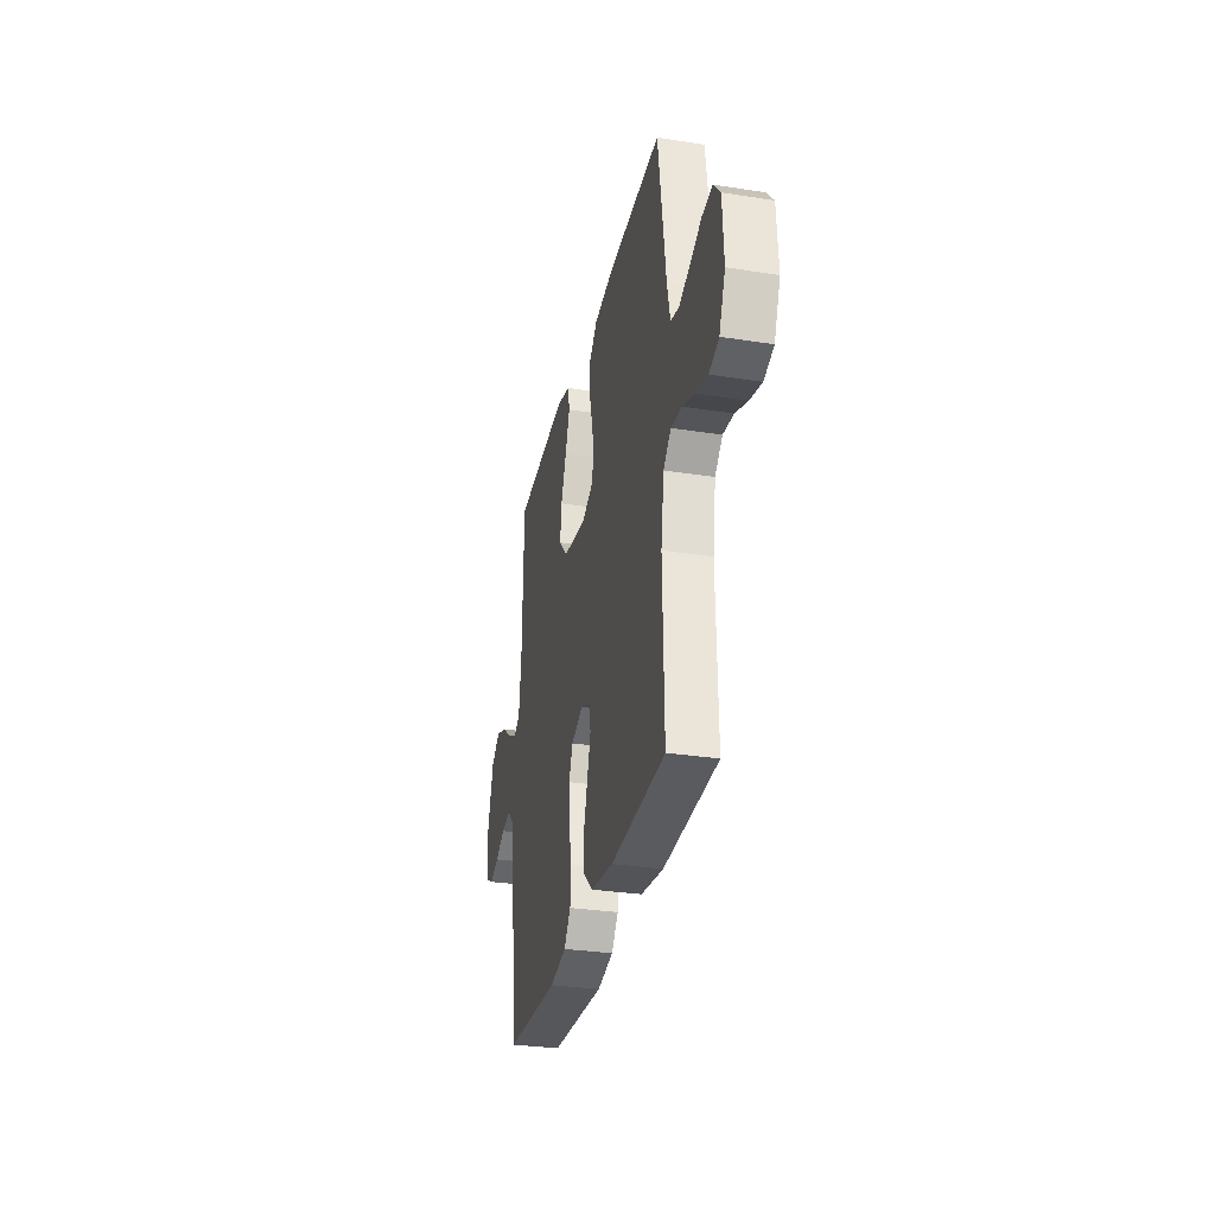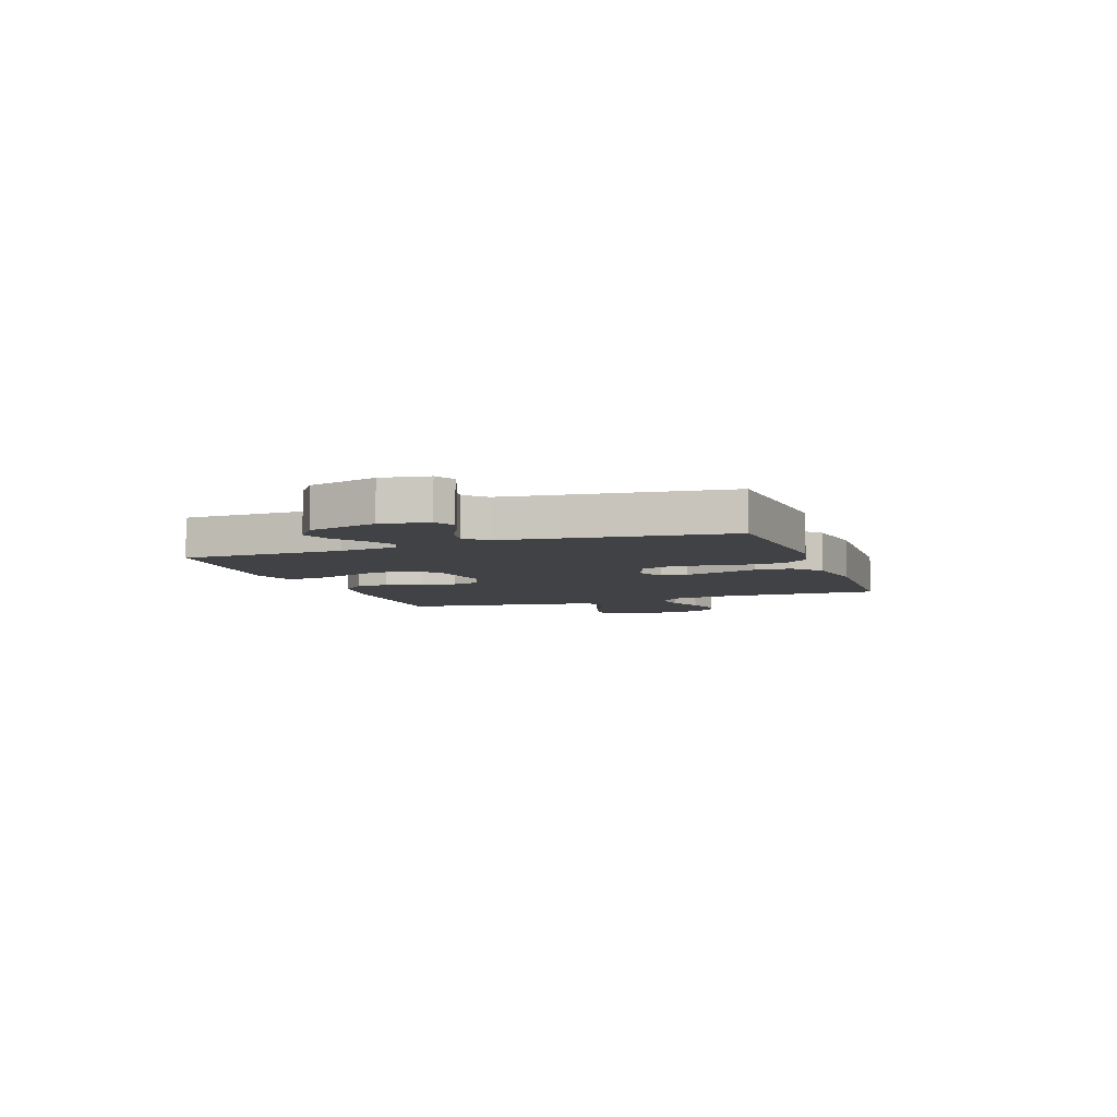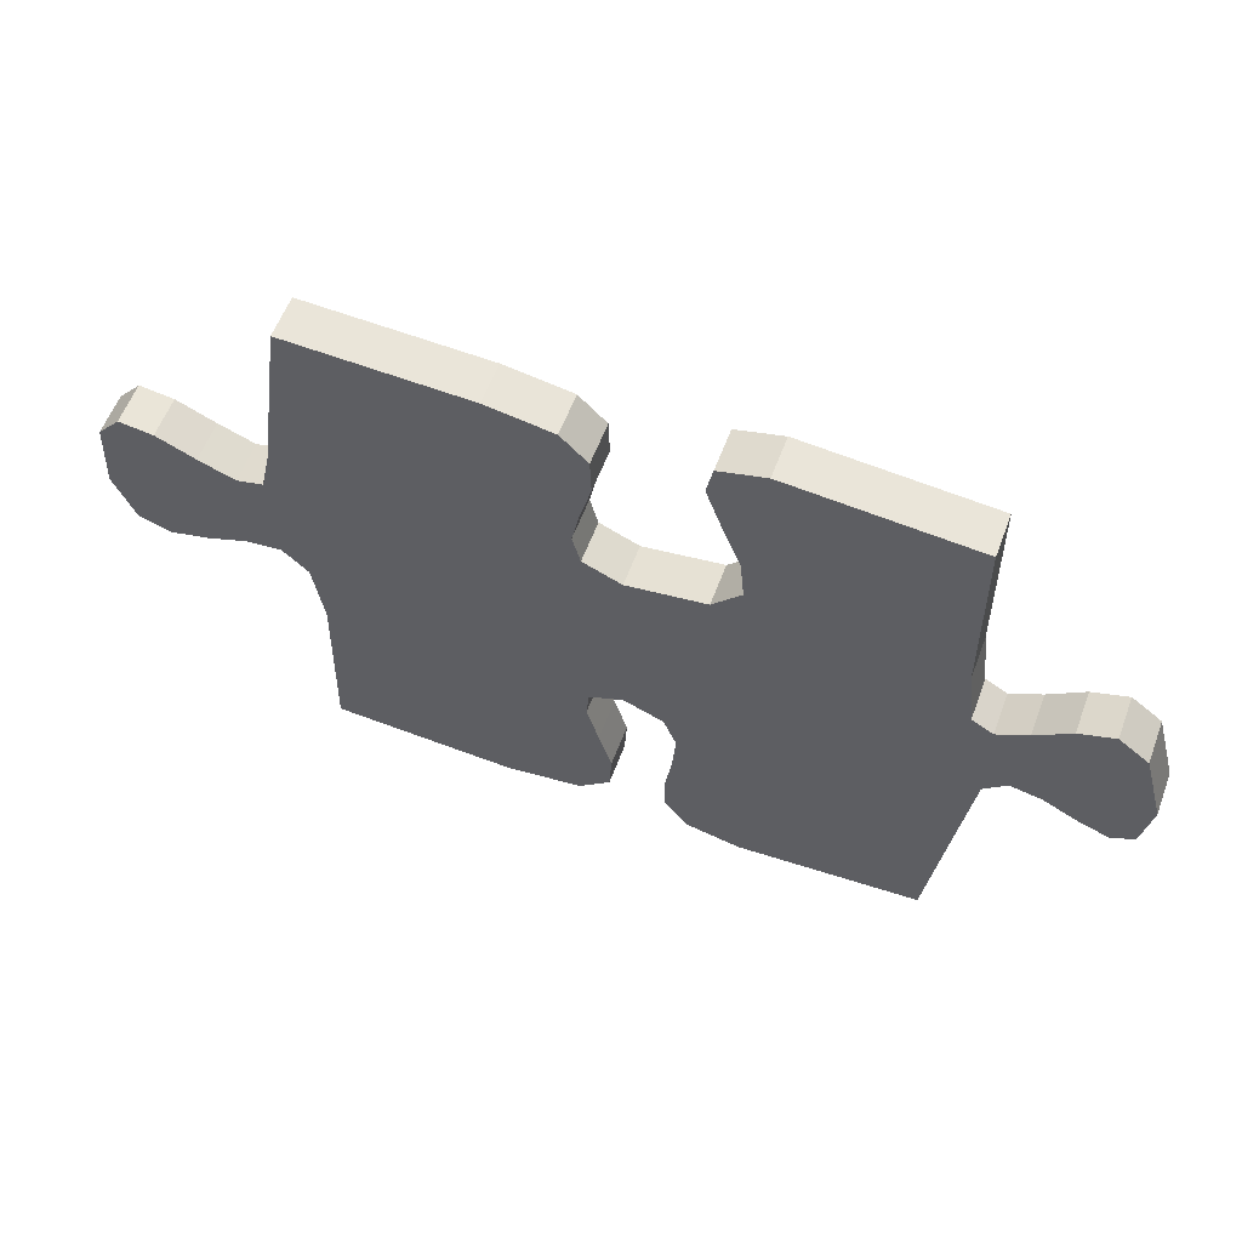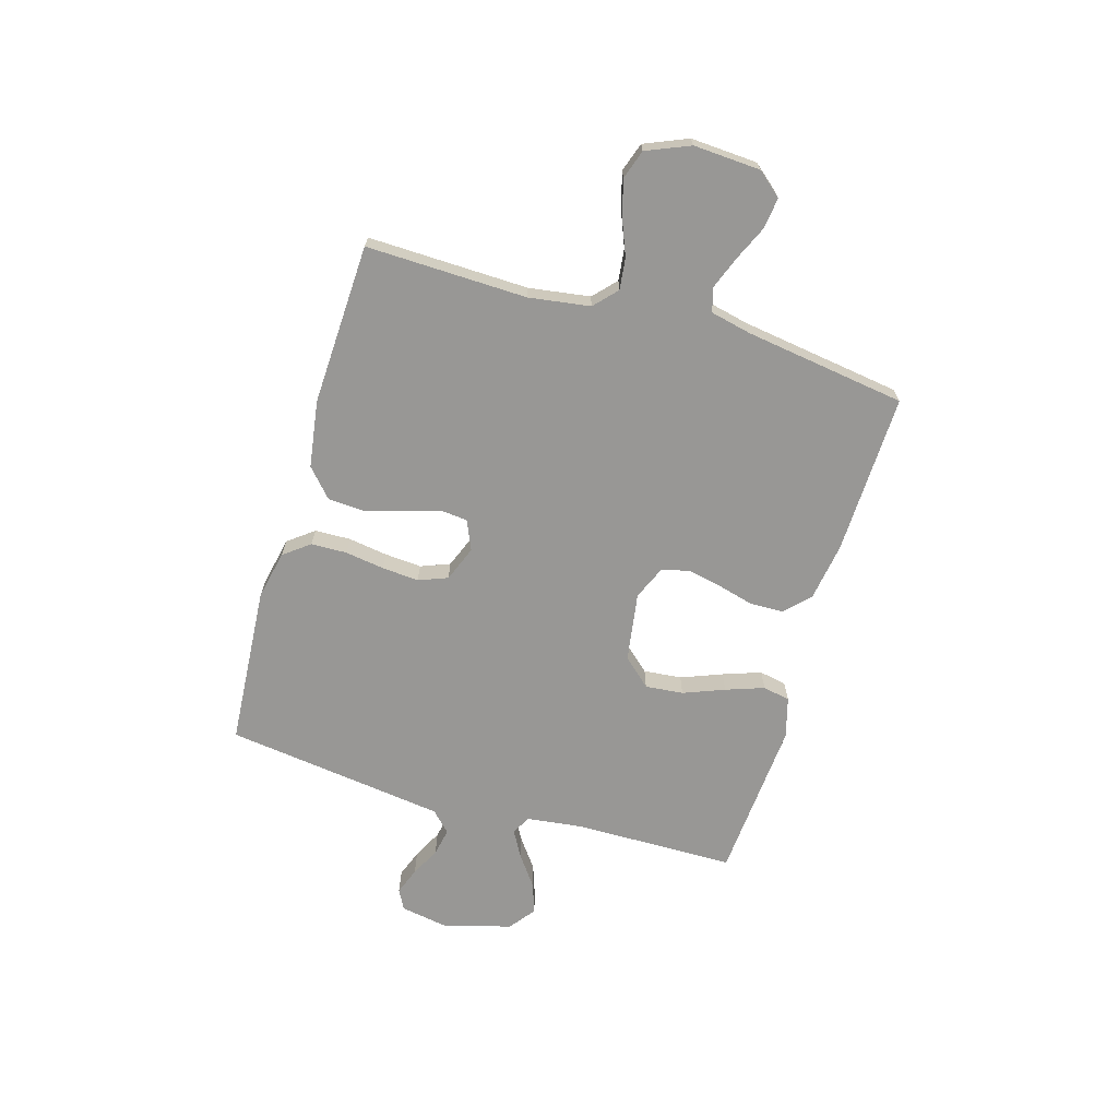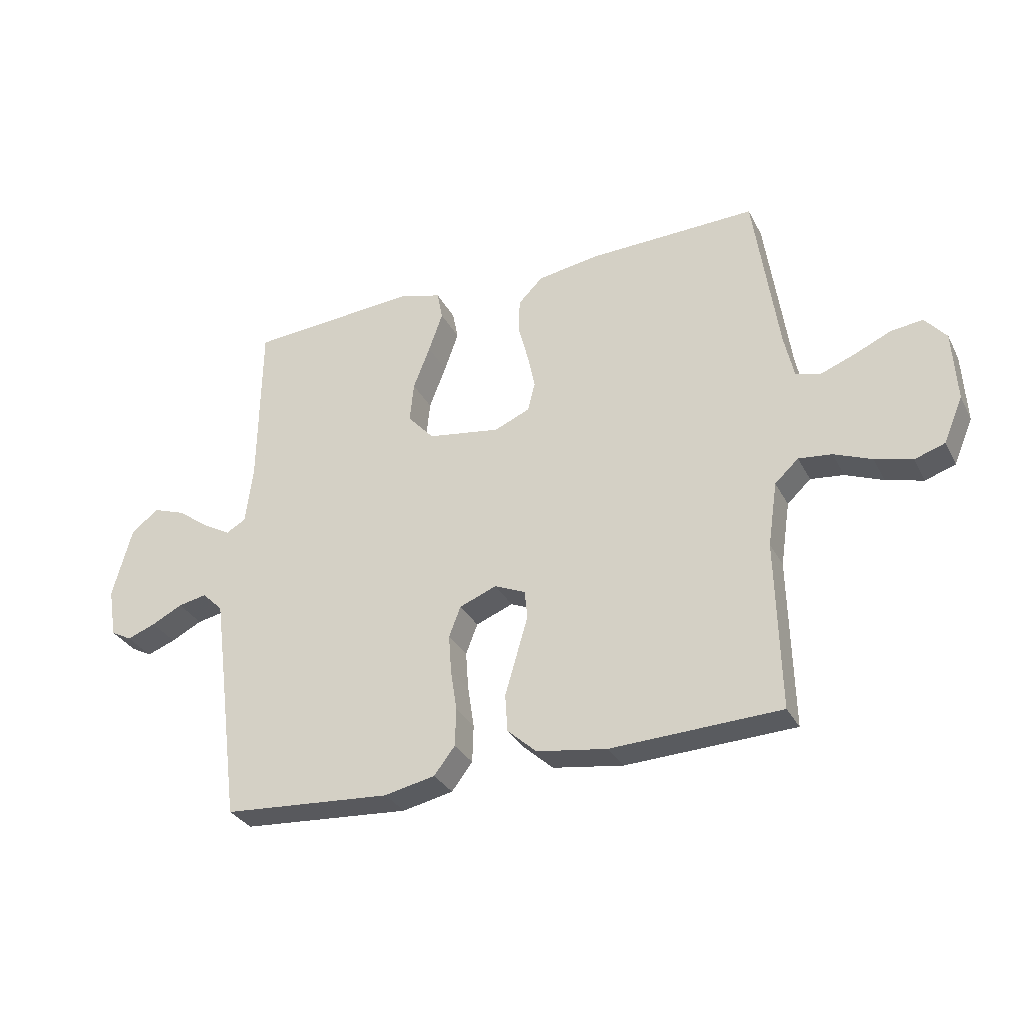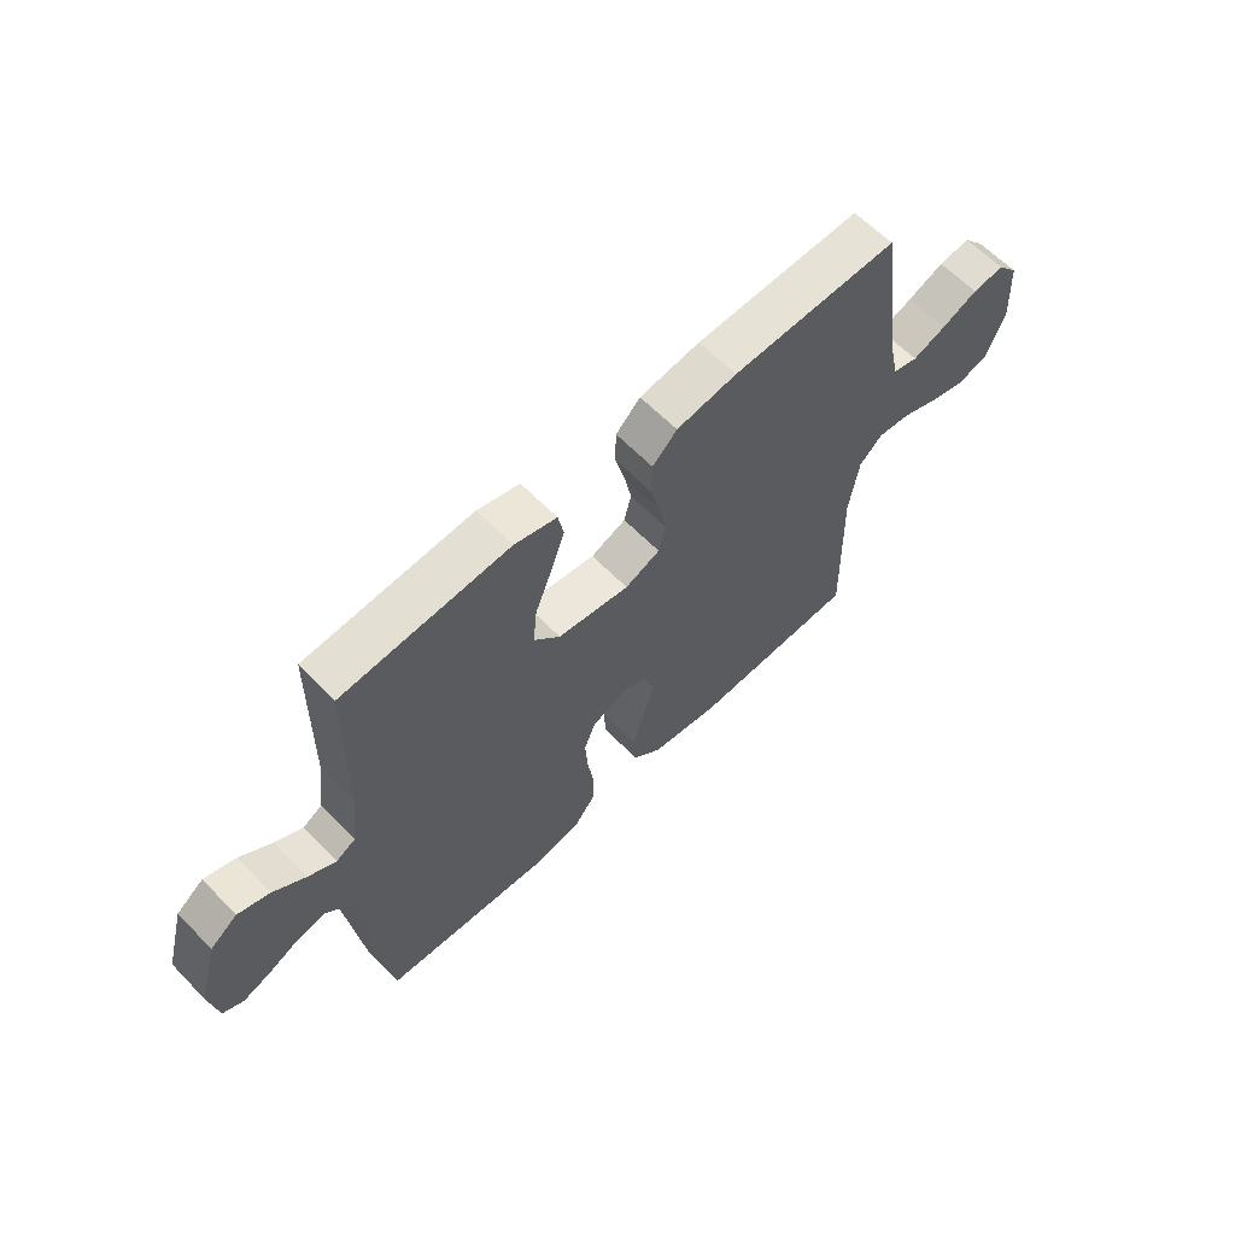
<metadata>
{"format":"obj","ext":"obj","renderer":"f3d","projection":"perspective","resolution":1024,"background":"white","views":[{"elev":-31.2,"azim":-102.6,"up":"+Z"},{"elev":-6.5,"azim":109.7,"up":"+Y"},{"elev":58.4,"azim":20.5,"up":"+Z"},{"elev":-68.2,"azim":-106.5,"up":"+Y"},{"elev":-31.5,"azim":-156.3,"up":"+Z"},{"elev":61.9,"azim":136.1,"up":"+Z"}]}
</metadata>
<code>
v 0.5 0.07 0.5
v 0.504 0.07 0.2
v 0.517 0.07 0.095
v 0.552 0.07 0.075
v 0.602 0.07 0.103
v 0.659 0.07 0.145
v 0.716 0.07 0.165
v 0.765 0.07 0.128
v 0.8 0.07 0
v 0.785 0.07 -0.088
v 0.748 0.07 -0.108
v 0.697 0.07 -0.089
v 0.642 0.07 -0.061
v 0.591 0.07 -0.051
v 0.554 0.07 -0.087
v 0.539 0.07 -0.2
v 0.5 0.07 -0.5
v 0.2 0.07 -0.522
v 0.11 0.07 -0.503
v 0.073 0.07 -0.455
v 0.071 0.07 -0.388
v 0.082 0.07 -0.315
v 0.087 0.07 -0.246
v 0.066 0.07 -0.192
v 0 0.07 -0.166
v -0.055 0.07 -0.19
v -0.06 0.07 -0.24
v -0.04 0.07 -0.308
v -0.019 0.07 -0.38
v -0.023 0.07 -0.446
v -0.075 0.07 -0.493
v -0.2 0.07 -0.512
v -0.5 0.07 -0.5
v -0.493 0.07 -0.2
v -0.51 0.07 -0.086
v -0.552 0.07 -0.047
v -0.611 0.07 -0.054
v -0.678 0.07 -0.081
v -0.744 0.07 -0.099
v -0.798 0.07 -0.081
v -0.832 0.07 0
v -0.825 0.07 0.125
v -0.787 0.07 0.17
v -0.73 0.07 0.163
v -0.665 0.07 0.134
v -0.605 0.07 0.111
v -0.56 0.07 0.123
v -0.543 0.07 0.2
v -0.5 0.07 0.5
v -0.2 0.07 0.492
v -0.091 0.07 0.475
v -0.047 0.07 0.431
v -0.045 0.07 0.369
v -0.063 0.07 0.301
v -0.076 0.07 0.237
v -0.063 0.07 0.186
v 0 0.07 0.159
v 0.129 0.07 0.179
v 0.176 0.07 0.231
v 0.169 0.07 0.302
v 0.139 0.07 0.379
v 0.114 0.07 0.45
v 0.124 0.07 0.501
v 0.2 0.07 0.522
v 0.5 0 0.5
v 0.504 0 0.2
v 0.517 0 0.095
v 0.552 0 0.075
v 0.602 0 0.103
v 0.659 0 0.145
v 0.716 0 0.165
v 0.765 0 0.128
v 0.8 0 0
v 0.785 0 -0.088
v 0.748 0 -0.108
v 0.697 0 -0.089
v 0.642 0 -0.061
v 0.591 0 -0.051
v 0.554 0 -0.087
v 0.539 0 -0.2
v 0.5 0 -0.5
v 0.2 0 -0.522
v 0.11 0 -0.503
v 0.073 0 -0.455
v 0.071 0 -0.388
v 0.082 0 -0.315
v 0.087 0 -0.246
v 0.066 0 -0.192
v 0 0 -0.166
v -0.055 0 -0.19
v -0.06 0 -0.24
v -0.04 0 -0.308
v -0.019 0 -0.38
v -0.023 0 -0.446
v -0.075 0 -0.493
v -0.2 0 -0.512
v -0.5 0 -0.5
v -0.493 0 -0.2
v -0.51 0 -0.086
v -0.552 0 -0.047
v -0.611 0 -0.054
v -0.678 0 -0.081
v -0.744 0 -0.099
v -0.798 0 -0.081
v -0.832 0 0
v -0.825 0 0.125
v -0.787 0 0.17
v -0.73 0 0.163
v -0.665 0 0.134
v -0.605 0 0.111
v -0.56 0 0.123
v -0.543 0 0.2
v -0.5 0 0.5
v -0.2 0 0.492
v -0.091 0 0.475
v -0.047 0 0.431
v -0.045 0 0.369
v -0.063 0 0.301
v -0.076 0 0.237
v -0.063 0 0.186
v 0 0 0.159
v 0.129 0 0.179
v 0.176 0 0.231
v 0.169 0 0.302
v 0.139 0 0.379
v 0.114 0 0.45
v 0.124 0 0.501
v 0.2 0 0.522
f 63 64 1 2
f 60 61 62 63
f 60 63 2 3
f 59 60 3
f 58 59 3 4
f 57 58 4
f 51 52 53 54
f 51 54 55
f 48 49 50 51
f 47 48 51 55
f 46 47 55 56
f 42 43 44 45
f 42 45 46
f 41 42 46
f 37 38 39 40
f 37 40 41 46
f 31 32 33 34
f 31 34 35
f 30 31 35
f 27 28 29 30
f 27 30 35 36
f 19 20 21 22
f 19 22 23
f 16 17 18 19
f 15 16 19 23
f 14 15 23 24
f 10 11 12 13
f 10 13 14
f 9 10 14
f 8 9 14
f 5 6 7 8
f 4 5 8 14
f 57 4 14 24
f 36 37 46 56
f 26 27 36 56
f 25 26 56 57
f 24 25 57
f 66 65 128 127
f 127 126 125 124
f 67 66 127 124
f 67 124 123
f 68 67 123 122
f 68 122 121
f 118 117 116 115
f 119 118 115
f 115 114 113 112
f 119 115 112 111
f 120 119 111 110
f 109 108 107 106
f 110 109 106
f 110 106 105
f 104 103 102 101
f 110 105 104 101
f 98 97 96 95
f 99 98 95
f 99 95 94
f 94 93 92 91
f 100 99 94 91
f 86 85 84 83
f 87 86 83
f 83 82 81 80
f 87 83 80 79
f 88 87 79 78
f 77 76 75 74
f 78 77 74
f 78 74 73
f 78 73 72
f 72 71 70 69
f 78 72 69 68
f 88 78 68 121
f 120 110 101 100
f 120 100 91 90
f 121 120 90 89
f 121 89 88
f 1 65 66 2
f 2 66 67 3
f 3 67 68 4
f 4 68 69 5
f 5 69 70 6
f 6 70 71 7
f 7 71 72 8
f 8 72 73 9
f 9 73 74 10
f 10 74 75 11
f 11 75 76 12
f 12 76 77 13
f 13 77 78 14
f 14 78 79 15
f 15 79 80 16
f 16 80 81 17
f 17 81 82 18
f 18 82 83 19
f 19 83 84 20
f 20 84 85 21
f 21 85 86 22
f 22 86 87 23
f 23 87 88 24
f 24 88 89 25
f 25 89 90 26
f 26 90 91 27
f 27 91 92 28
f 28 92 93 29
f 29 93 94 30
f 30 94 95 31
f 31 95 96 32
f 32 96 97 33
f 33 97 98 34
f 34 98 99 35
f 35 99 100 36
f 36 100 101 37
f 37 101 102 38
f 38 102 103 39
f 39 103 104 40
f 40 104 105 41
f 41 105 106 42
f 42 106 107 43
f 43 107 108 44
f 44 108 109 45
f 45 109 110 46
f 46 110 111 47
f 47 111 112 48
f 48 112 113 49
f 49 113 114 50
f 50 114 115 51
f 51 115 116 52
f 52 116 117 53
f 53 117 118 54
f 54 118 119 55
f 55 119 120 56
f 56 120 121 57
f 57 121 122 58
f 58 122 123 59
f 59 123 124 60
f 60 124 125 61
f 61 125 126 62
f 62 126 127 63
f 63 127 128 64
f 64 128 65 1

</code>
